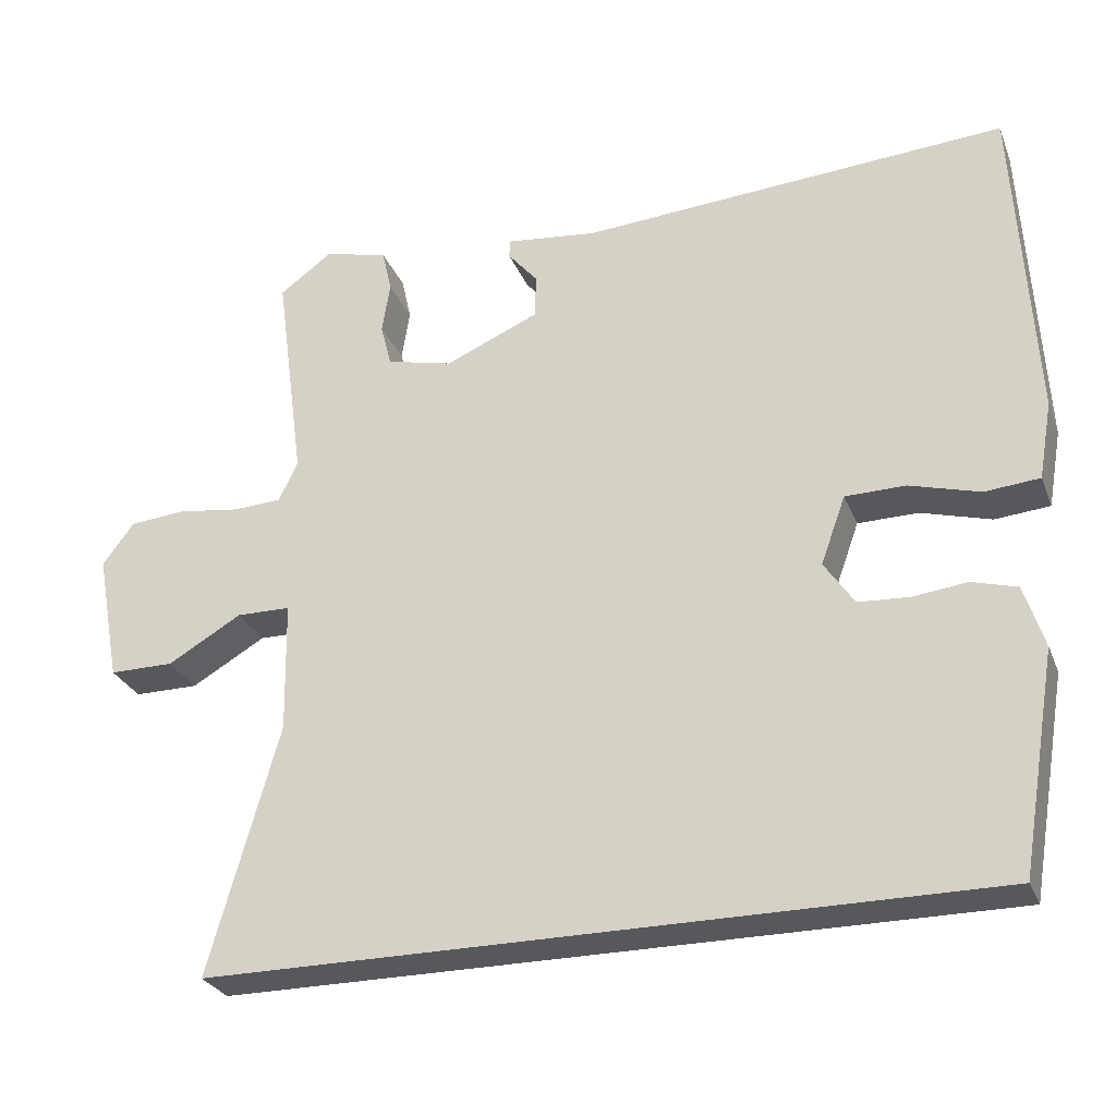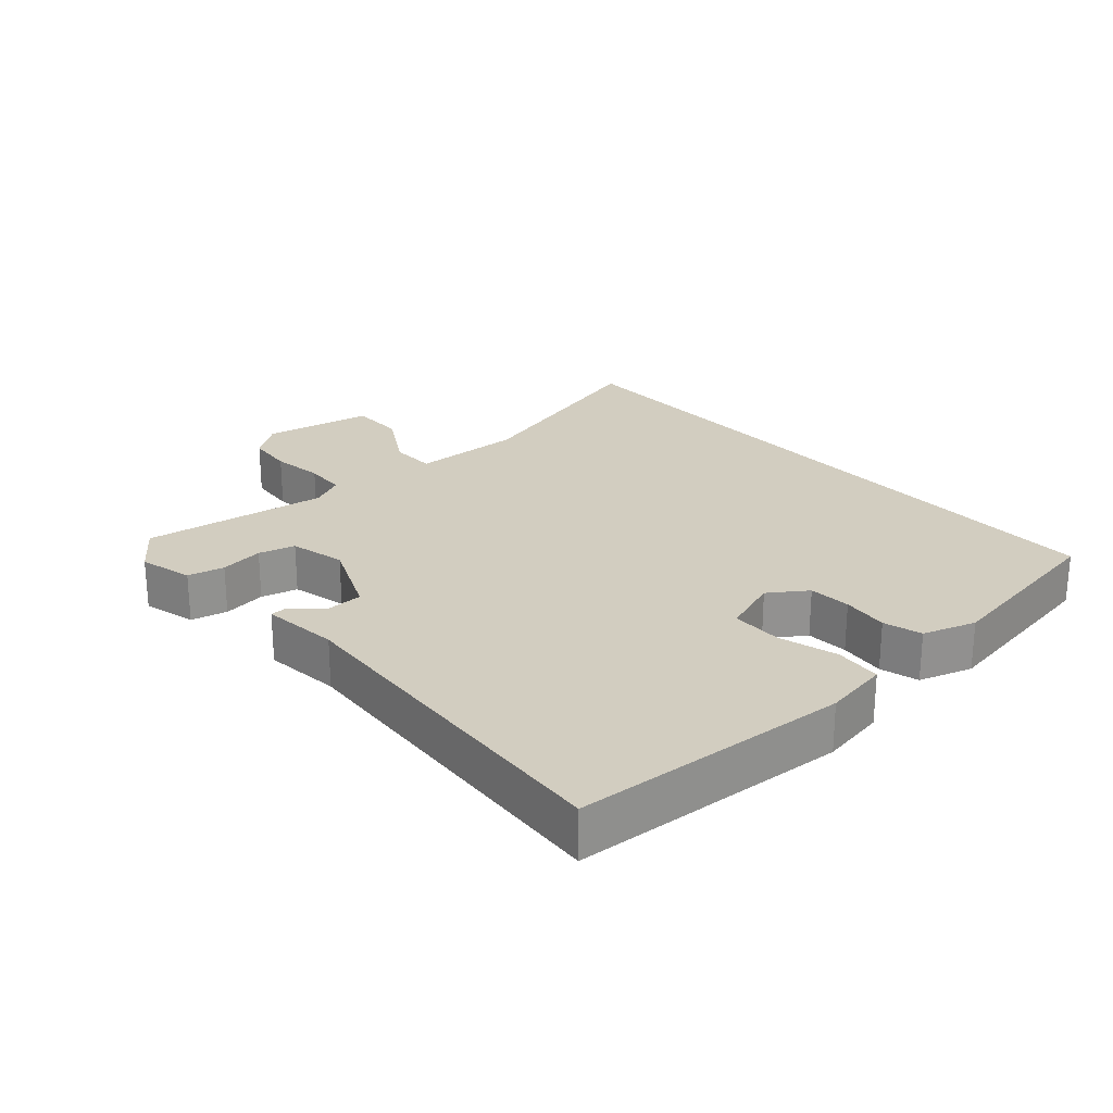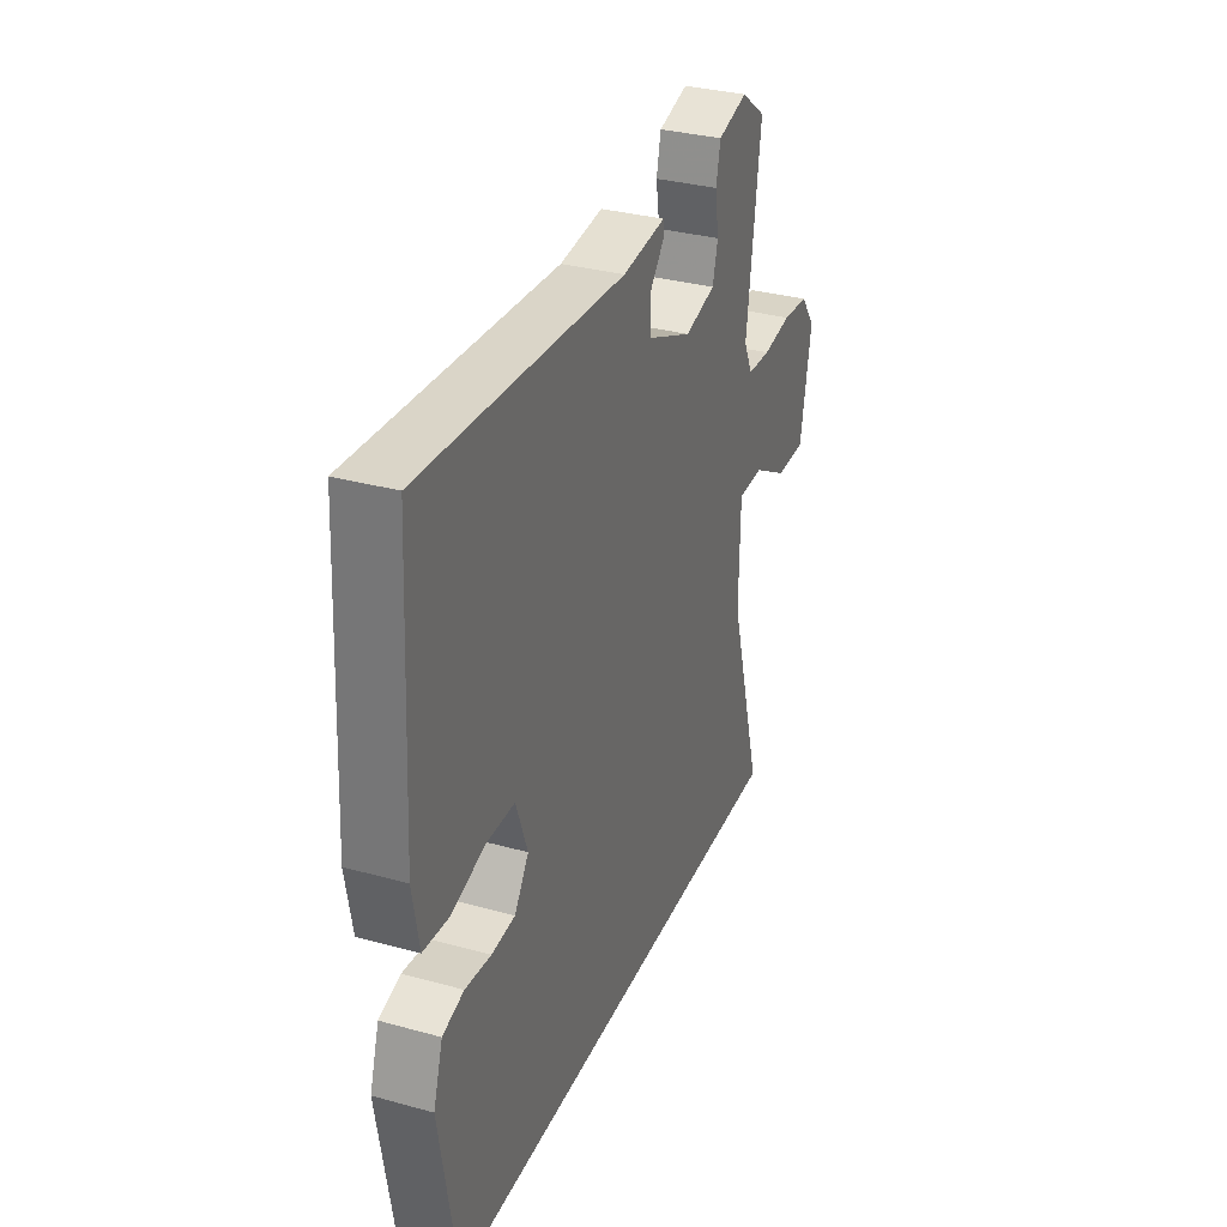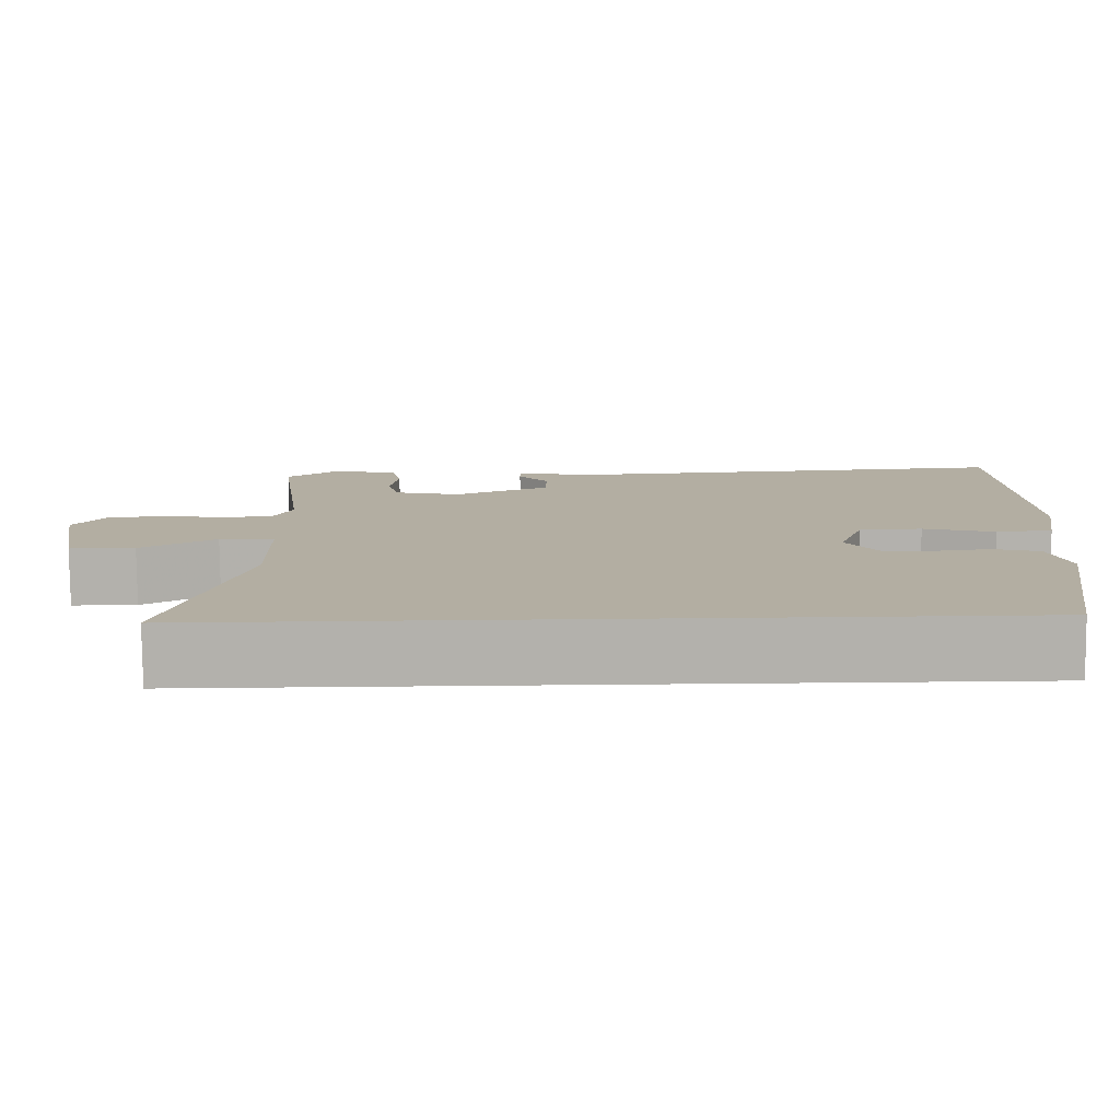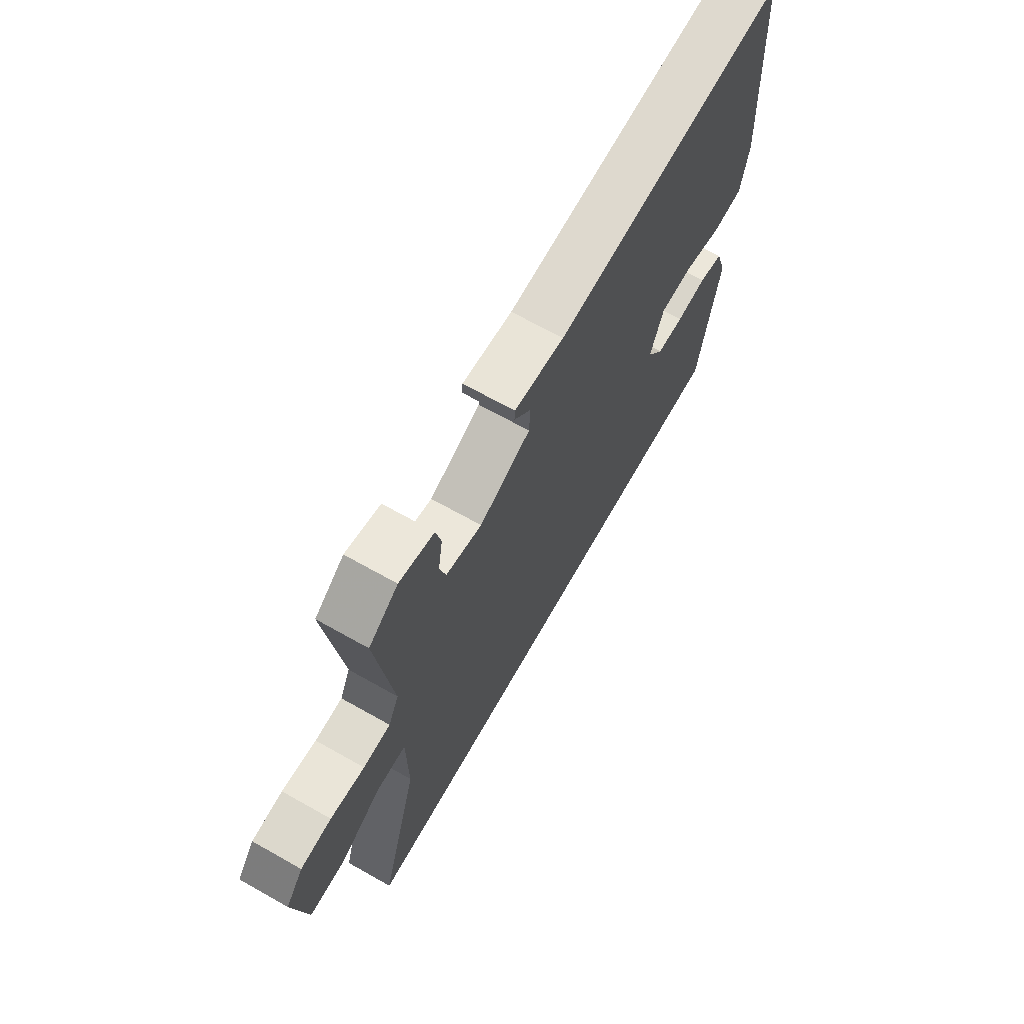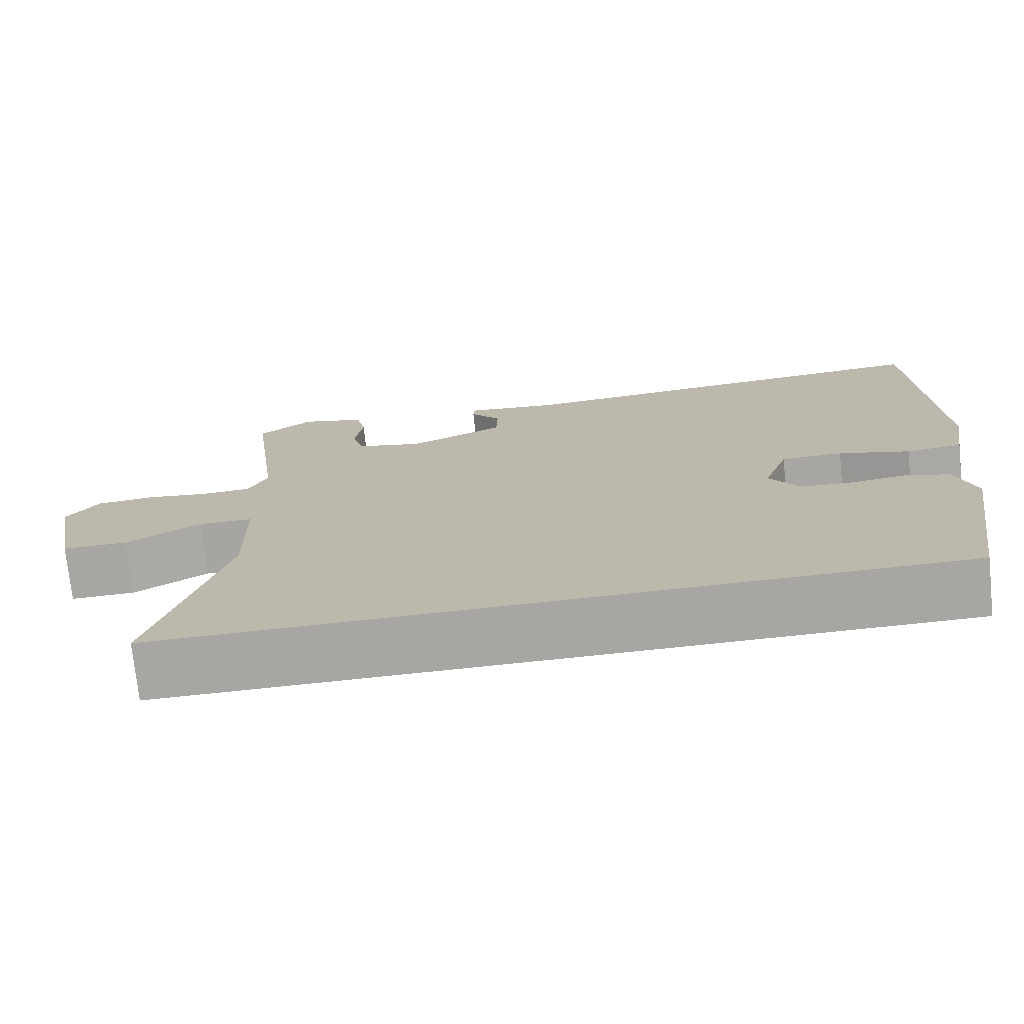
<metadata>
{"format":"obj","ext":"obj","renderer":"f3d","projection":"perspective","resolution":1024,"background":"white","views":[{"elev":-28.1,"azim":18.9,"up":"+Z"},{"elev":24.4,"azim":48.8,"up":"+Y"},{"elev":32.6,"azim":111.0,"up":"+Z"},{"elev":-79.1,"azim":0.5,"up":"+Z"},{"elev":67.7,"azim":-60.5,"up":"+Z"},{"elev":-74.0,"azim":6.0,"up":"+Z"}]}
</metadata>
<code>
v 0.49 0.07 0.497
v 0.513 0.07 0.087
v 0.496 0.07 -0.01
v 0.427 0.07 -0.016
v 0.339 0.07 0.009
v 0.263 0.07 0.008
v 0.232 0.07 -0.078
v 0.27 0.07 -0.134
v 0.333 0.07 -0.138
v 0.402 0.07 -0.13
v 0.459 0.07 -0.146
v 0.484 0.07 -0.225
v 0.438 0.07 -0.5
v -0.542 0.07 -0.5
v -0.454 0.07 -0.187
v -0.457 0.07 -0.022
v -0.525 0.07 -0.021
v -0.618 0.07 -0.075
v -0.699 0.07 -0.075
v -0.729 0.07 0.088
v -0.689 0.07 0.141
v -0.619 0.07 0.147
v -0.541 0.07 0.136
v -0.479 0.07 0.139
v -0.455 0.07 0.189
v -0.492 0.07 0.465
v -0.425 0.07 0.514
v -0.345 0.07 0.493
v -0.333 0.07 0.439
v -0.343 0.07 0.374
v -0.329 0.07 0.32
v -0.246 0.07 0.3
v -0.128 0.07 0.351
v -0.126 0.07 0.406
v -0.164 0.07 0.451
v -0.163 0.07 0.474
v -0.048 0.07 0.461
v 0.49 0 0.497
v 0.513 0 0.087
v 0.496 0 -0.01
v 0.427 0 -0.016
v 0.339 0 0.009
v 0.263 0 0.008
v 0.232 0 -0.078
v 0.27 0 -0.134
v 0.333 0 -0.138
v 0.402 0 -0.13
v 0.459 0 -0.146
v 0.484 0 -0.225
v 0.438 0 -0.5
v -0.542 0 -0.5
v -0.454 0 -0.187
v -0.457 0 -0.022
v -0.525 0 -0.021
v -0.618 0 -0.075
v -0.699 0 -0.075
v -0.729 0 0.088
v -0.689 0 0.141
v -0.619 0 0.147
v -0.541 0 0.136
v -0.479 0 0.139
v -0.455 0 0.189
v -0.492 0 0.465
v -0.425 0 0.514
v -0.345 0 0.493
v -0.333 0 0.439
v -0.343 0 0.374
v -0.329 0 0.32
v -0.246 0 0.3
v -0.128 0 0.351
v -0.126 0 0.406
v -0.164 0 0.451
v -0.163 0 0.474
v -0.048 0 0.461
f 34 35 36 37
f 33 34 37 1
f 32 33 1 2
f 31 32 2 3
f 27 28 29 30
f 25 26 27 30
f 24 25 30 31
f 20 21 22 23
f 20 23 24
f 17 18 19 20
f 16 17 20 24
f 12 13 14 15
f 12 15 16
f 9 10 11 12
f 8 9 12
f 8 12 16 24
f 31 3 4 5
f 31 5 6
f 7 8 24 31
f 6 7 31
f 74 73 72 71
f 38 74 71 70
f 39 38 70 69
f 40 39 69 68
f 67 66 65 64
f 67 64 63 62
f 68 67 62 61
f 60 59 58 57
f 61 60 57
f 57 56 55 54
f 61 57 54 53
f 52 51 50 49
f 53 52 49
f 49 48 47 46
f 49 46 45
f 61 53 49 45
f 42 41 40 68
f 43 42 68
f 68 61 45 44
f 68 44 43
f 1 38 39 2
f 2 39 40 3
f 3 40 41 4
f 4 41 42 5
f 5 42 43 6
f 6 43 44 7
f 7 44 45 8
f 8 45 46 9
f 9 46 47 10
f 10 47 48 11
f 11 48 49 12
f 12 49 50 13
f 13 50 51 14
f 14 51 52 15
f 15 52 53 16
f 16 53 54 17
f 17 54 55 18
f 18 55 56 19
f 19 56 57 20
f 20 57 58 21
f 21 58 59 22
f 22 59 60 23
f 23 60 61 24
f 24 61 62 25
f 25 62 63 26
f 26 63 64 27
f 27 64 65 28
f 28 65 66 29
f 29 66 67 30
f 30 67 68 31
f 31 68 69 32
f 32 69 70 33
f 33 70 71 34
f 34 71 72 35
f 35 72 73 36
f 36 73 74 37
f 37 74 38 1

</code>
